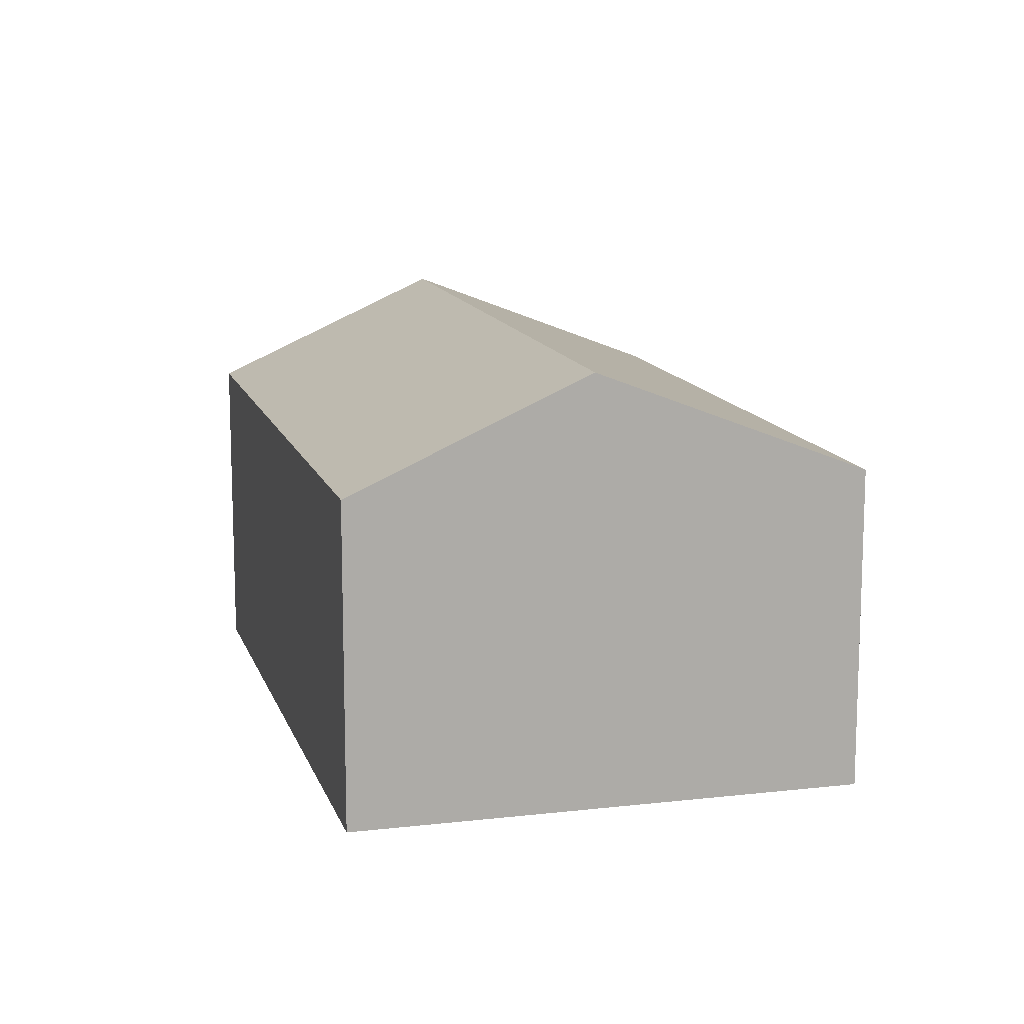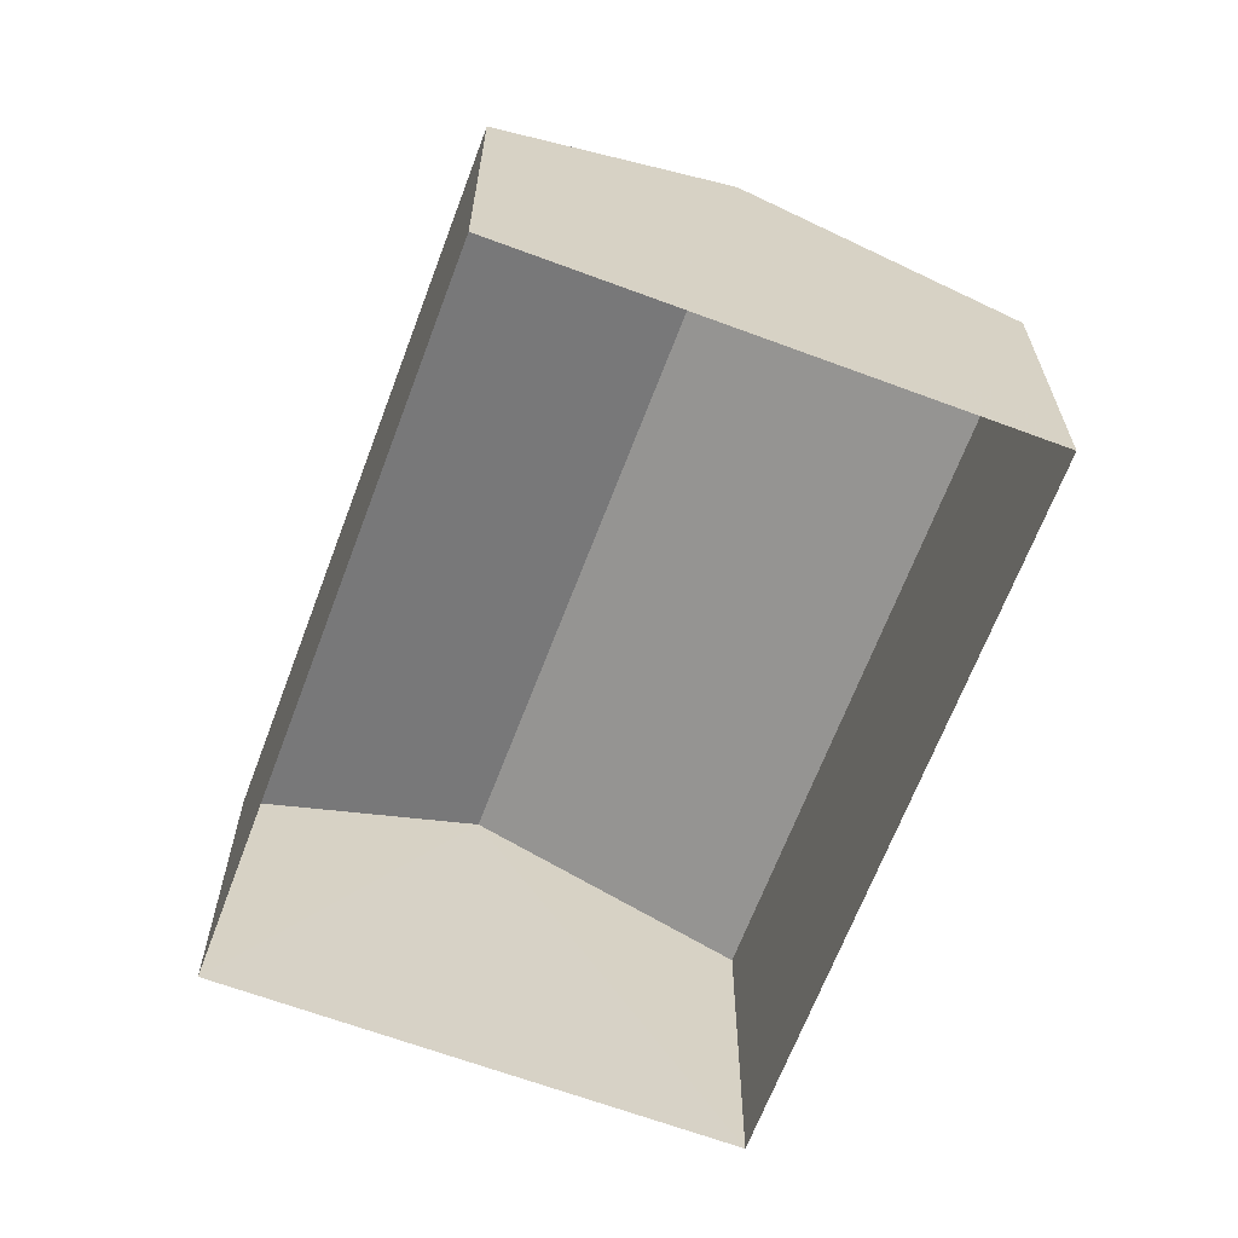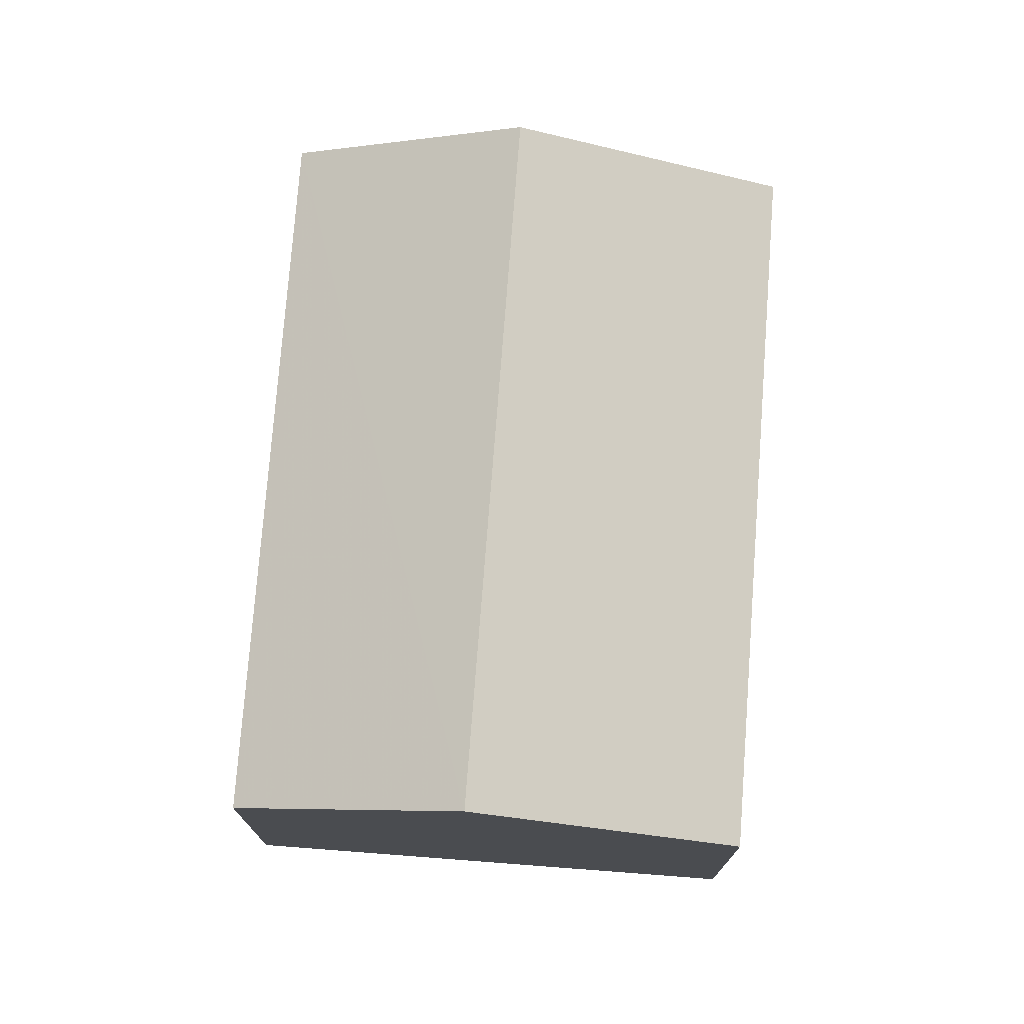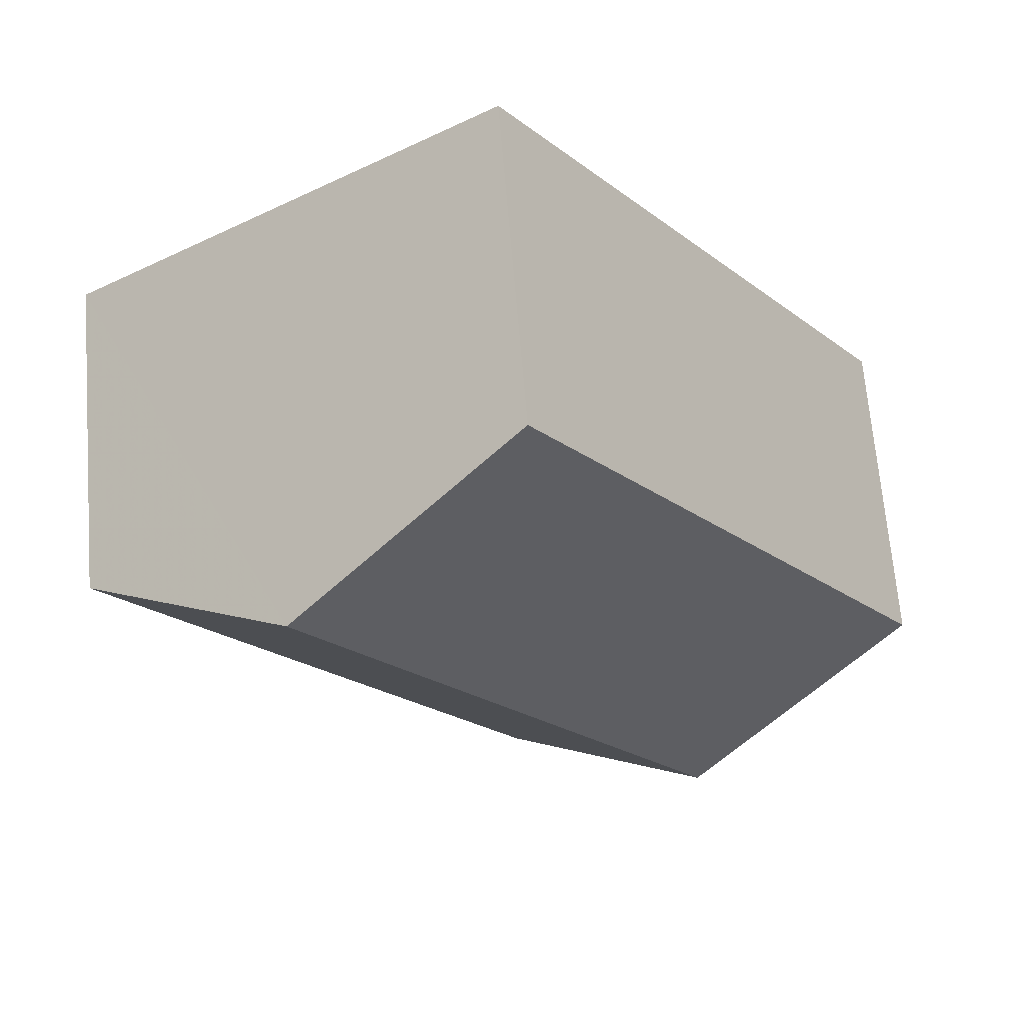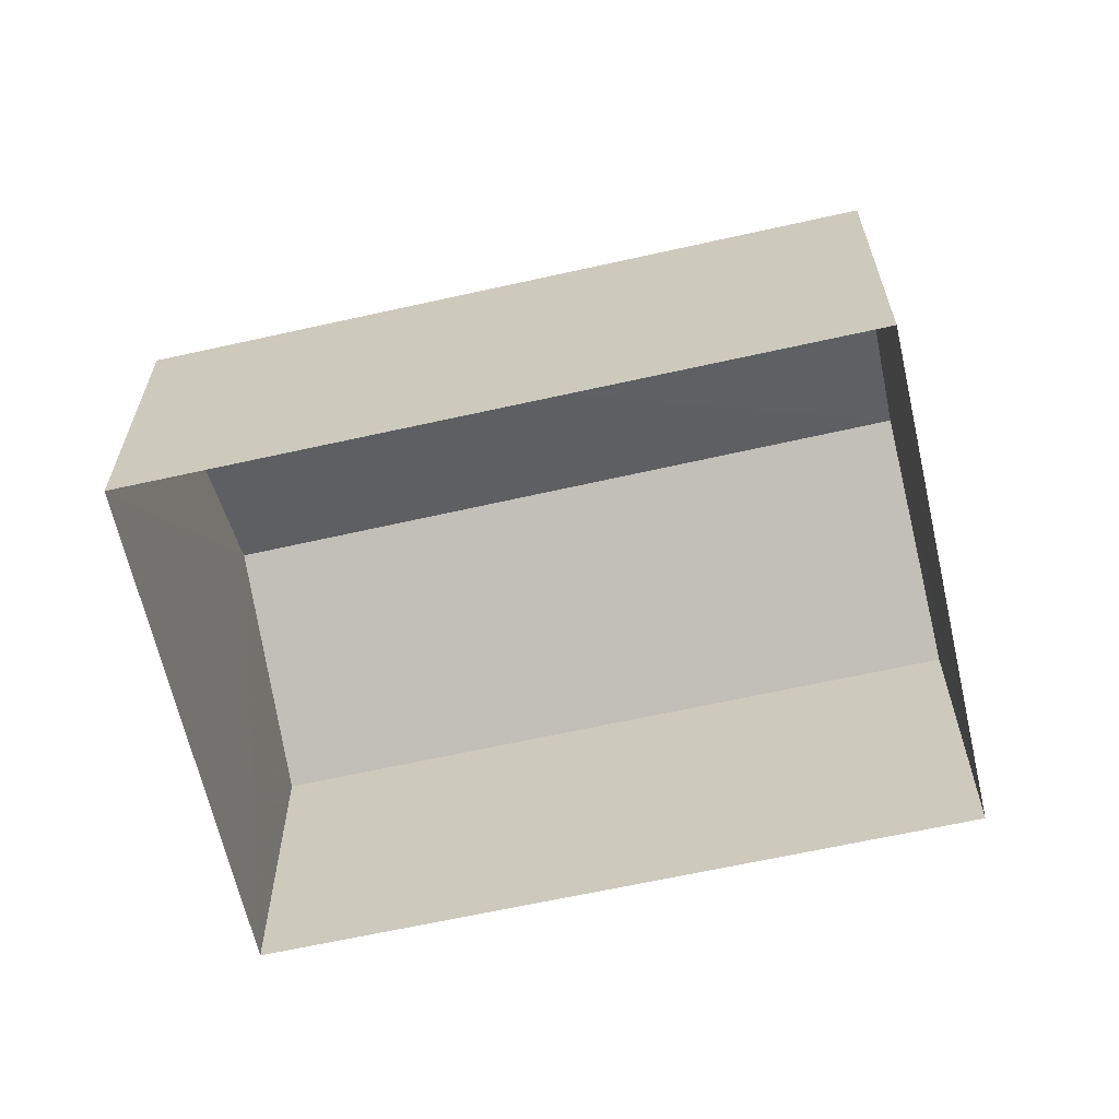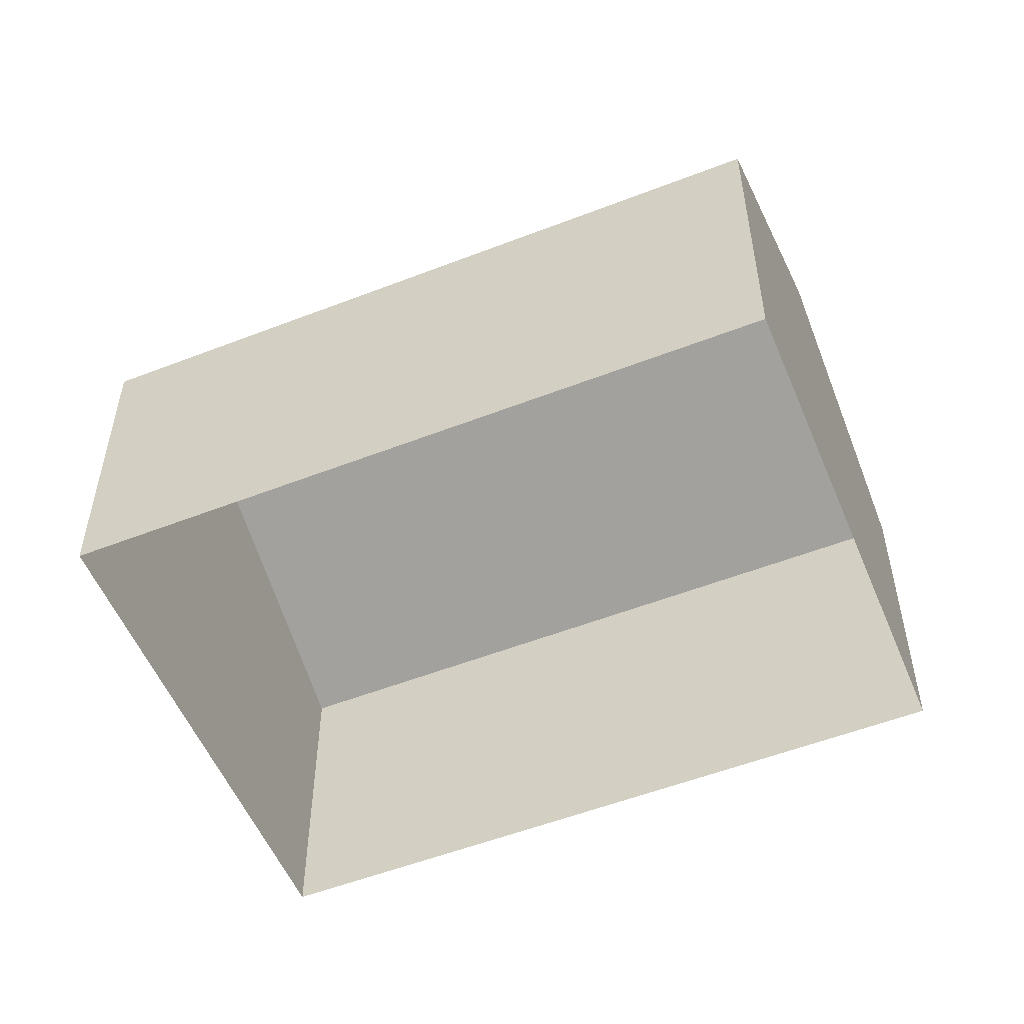
<metadata>
{"format":"obj","ext":"obj","renderer":"f3d","projection":"perspective","resolution":1024,"background":"white","views":[{"elev":13.0,"azim":20.1,"up":"+Z"},{"elev":-65.4,"azim":14.5,"up":"+Z"},{"elev":75.0,"azim":39.4,"up":"+Z"},{"elev":67.1,"azim":-4.8,"up":"+Y"},{"elev":-64.2,"azim":137.9,"up":"+Z"},{"elev":-54.1,"azim":-32.5,"up":"+Z"}]}
</metadata>
<code>
v -2.193e+05 -1.232e+05 31.65
v -2.193e+05 -1.232e+05 31.65
v -2.193e+05 -1.232e+05 31.65
v -2.193e+05 -1.232e+05 31.65
v -2.193e+05 -1.232e+05 35.78
v -2.193e+05 -1.232e+05 35.78
v -2.193e+05 -1.232e+05 37.15
v -2.193e+05 -1.232e+05 37.15
v -2.193e+05 -1.232e+05 35.78
v -2.193e+05 -1.232e+05 35.78
f 1 2 3
f 4 1 3
f 5 6 7
f 8 5 7
f 9 10 8
f 7 9 8
f 6 3 2
f 6 5 3
f 10 4 8
f 4 3 8
f 3 5 8
f 10 1 4
f 10 9 1
f 6 2 7
f 2 1 7
f 1 9 7

</code>
